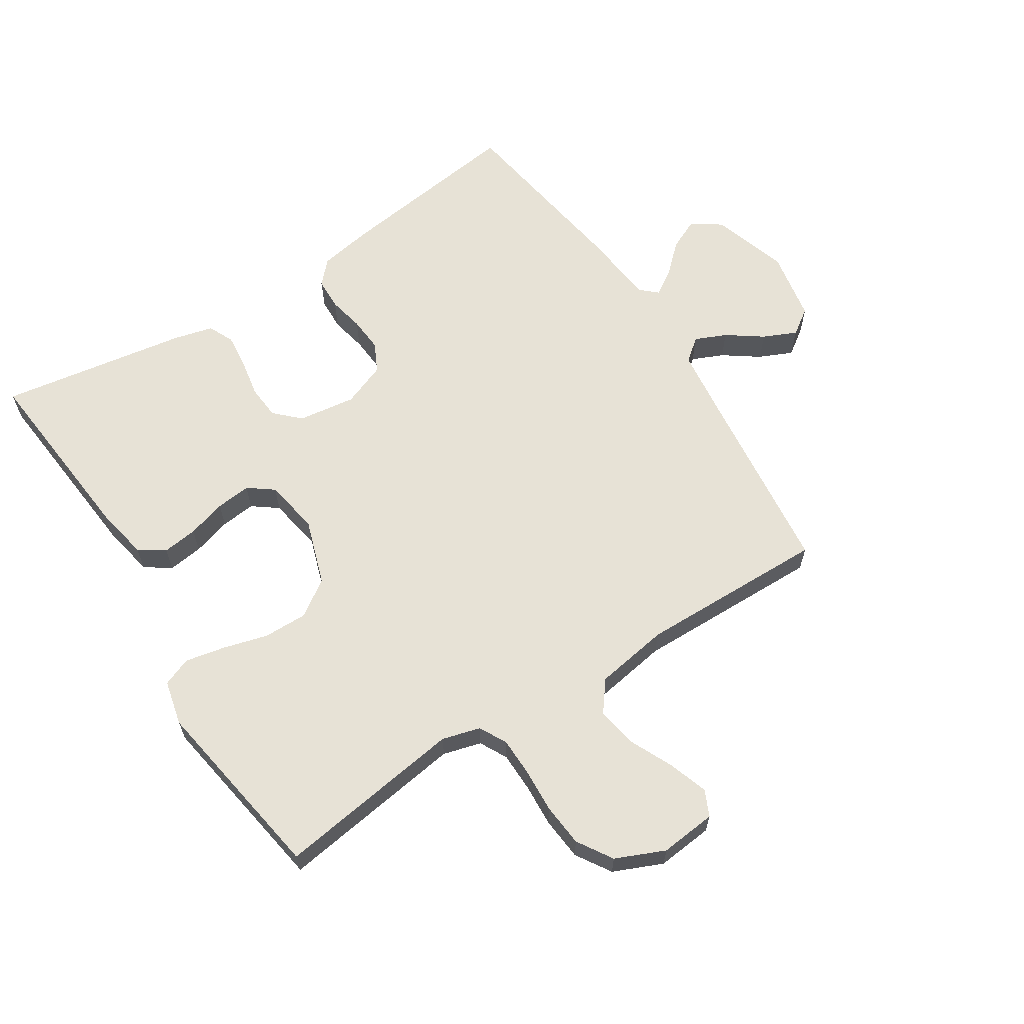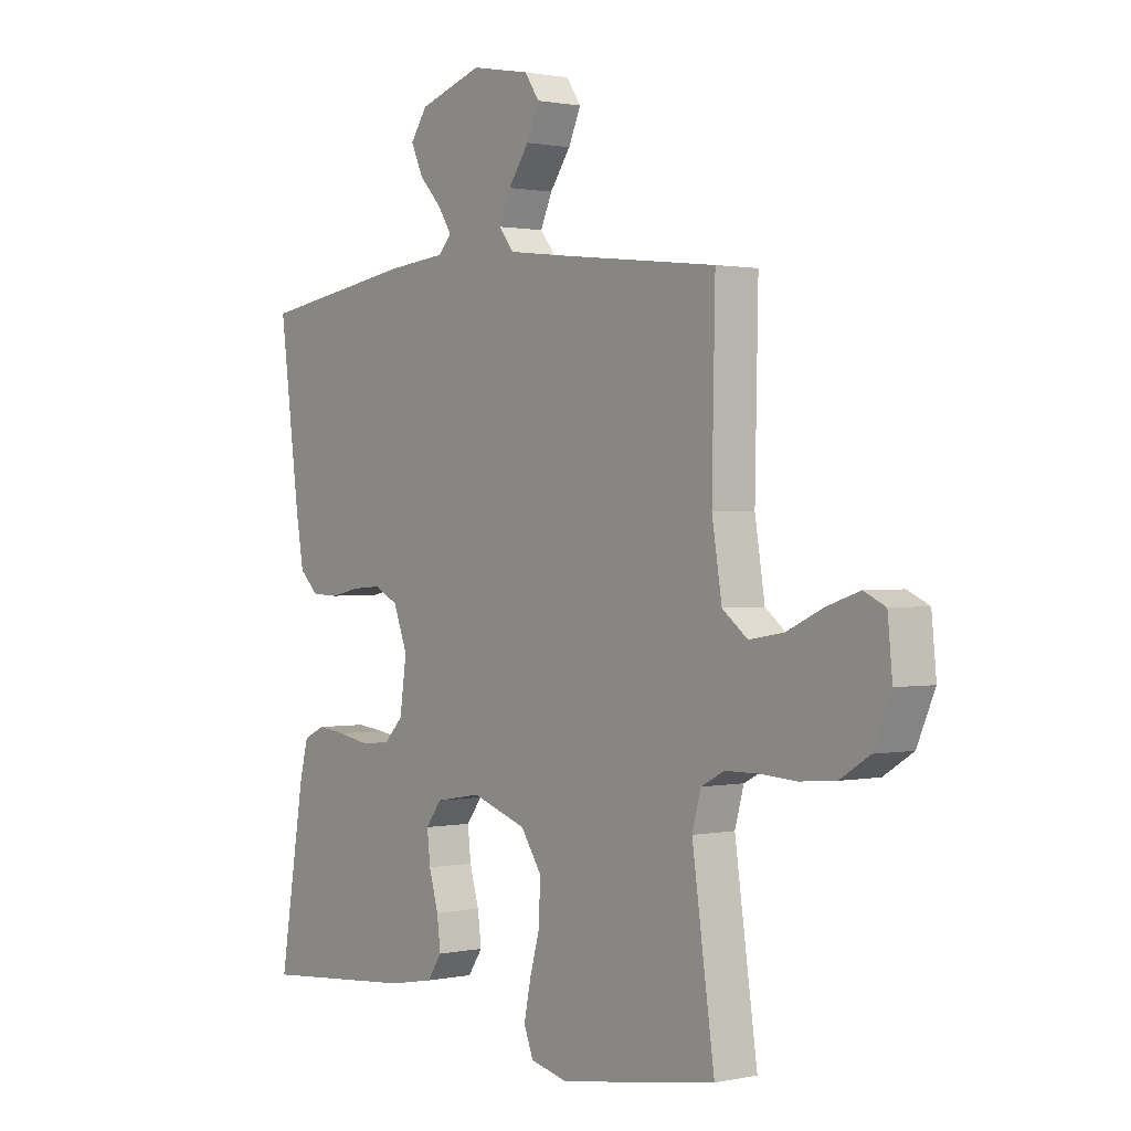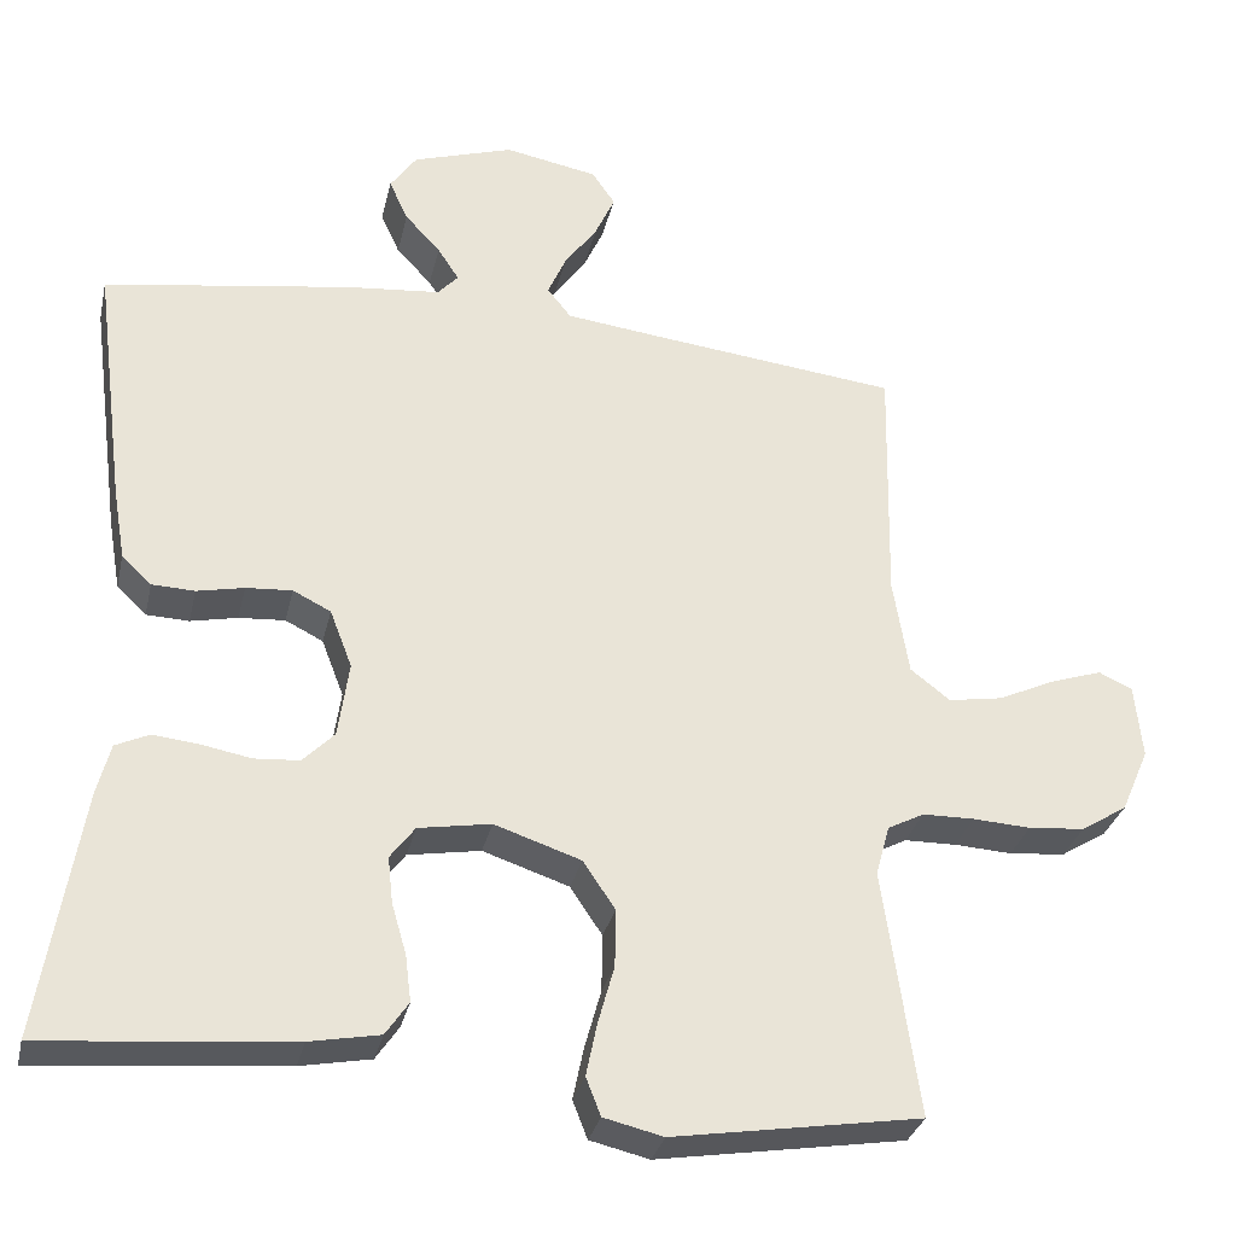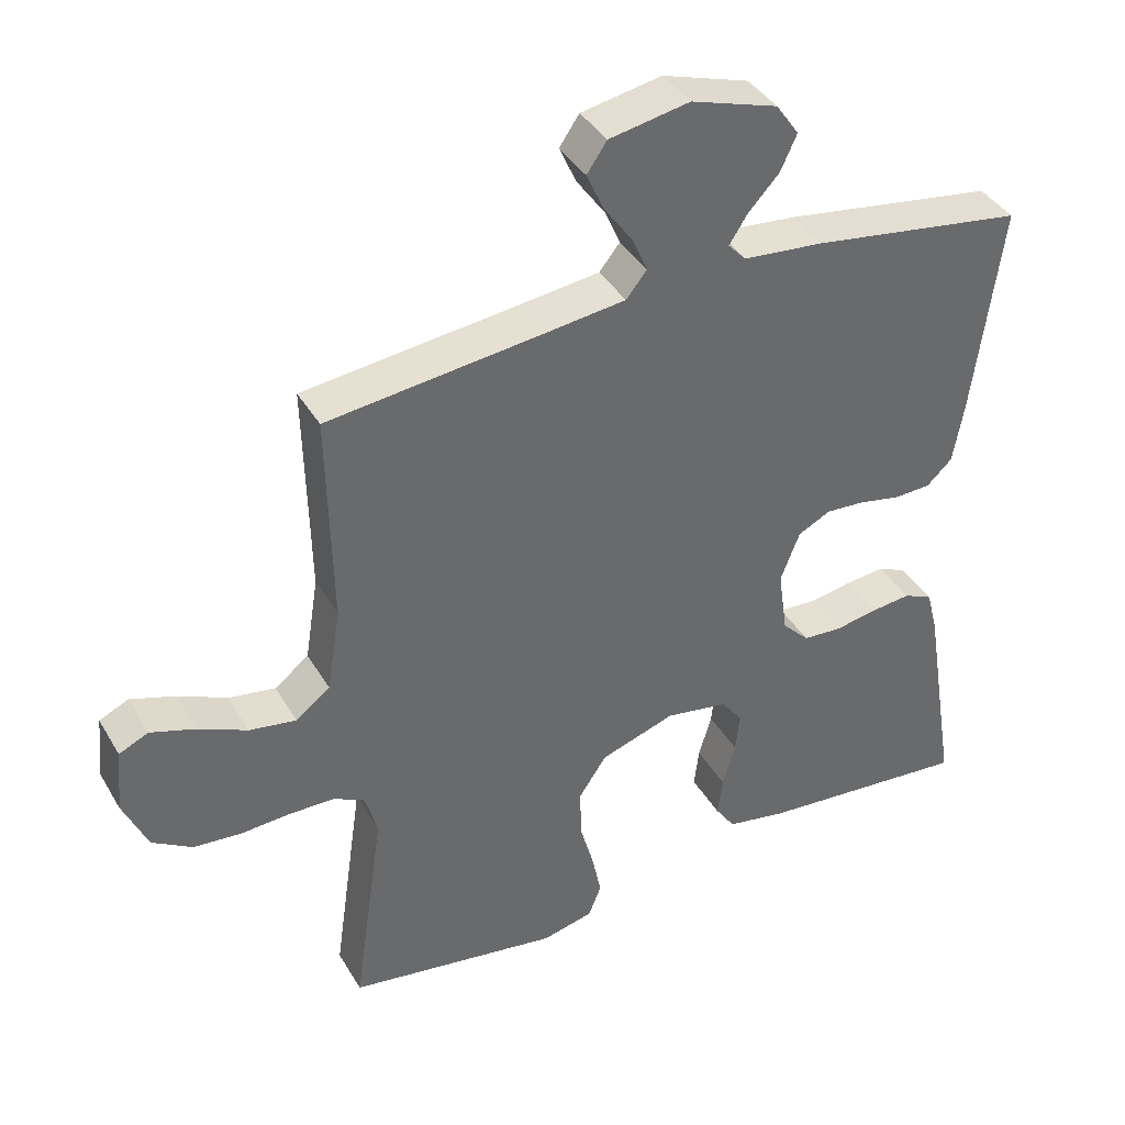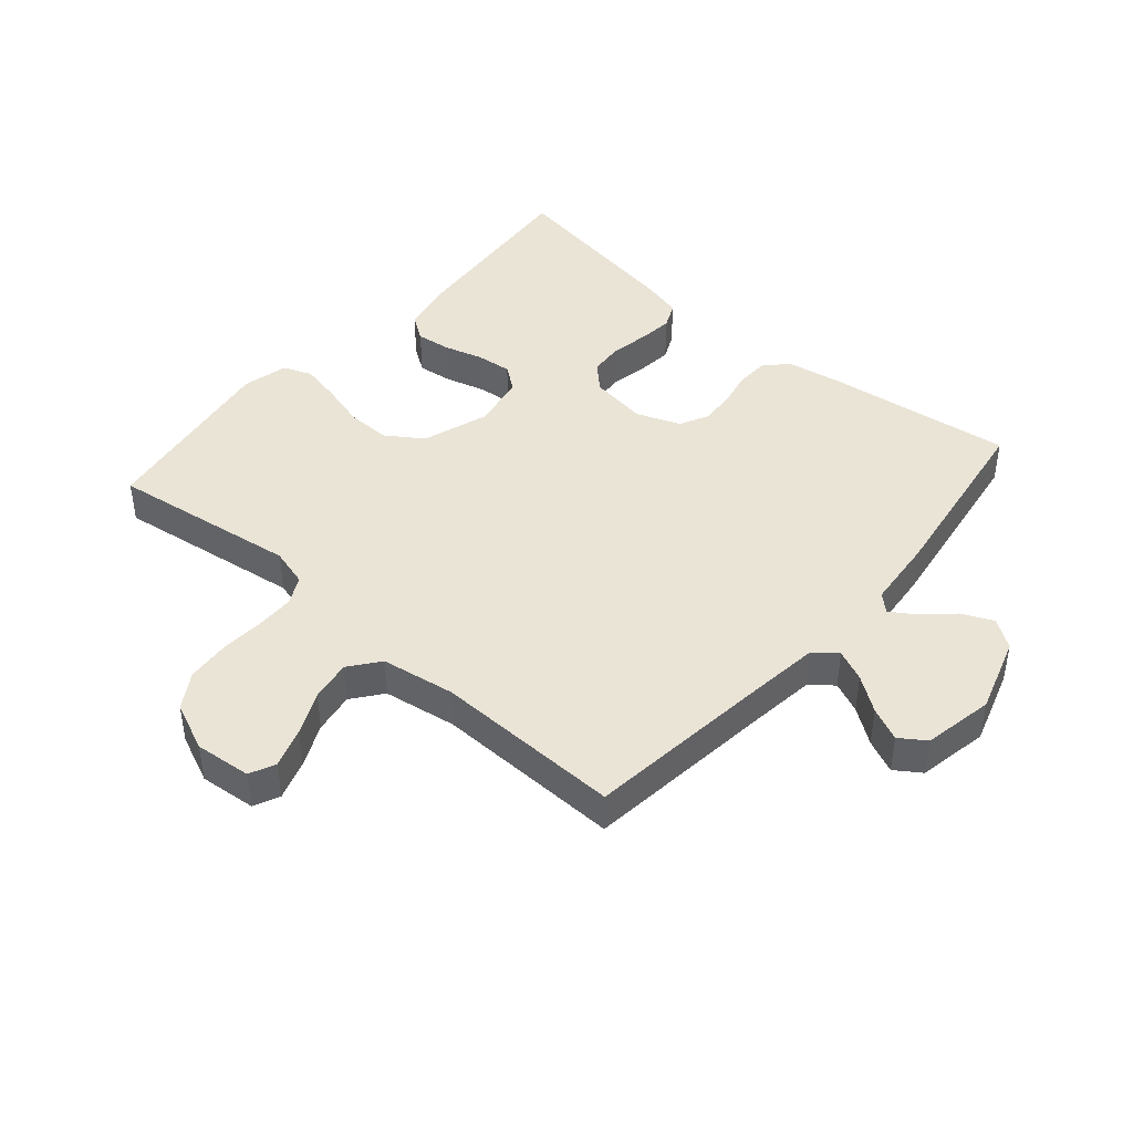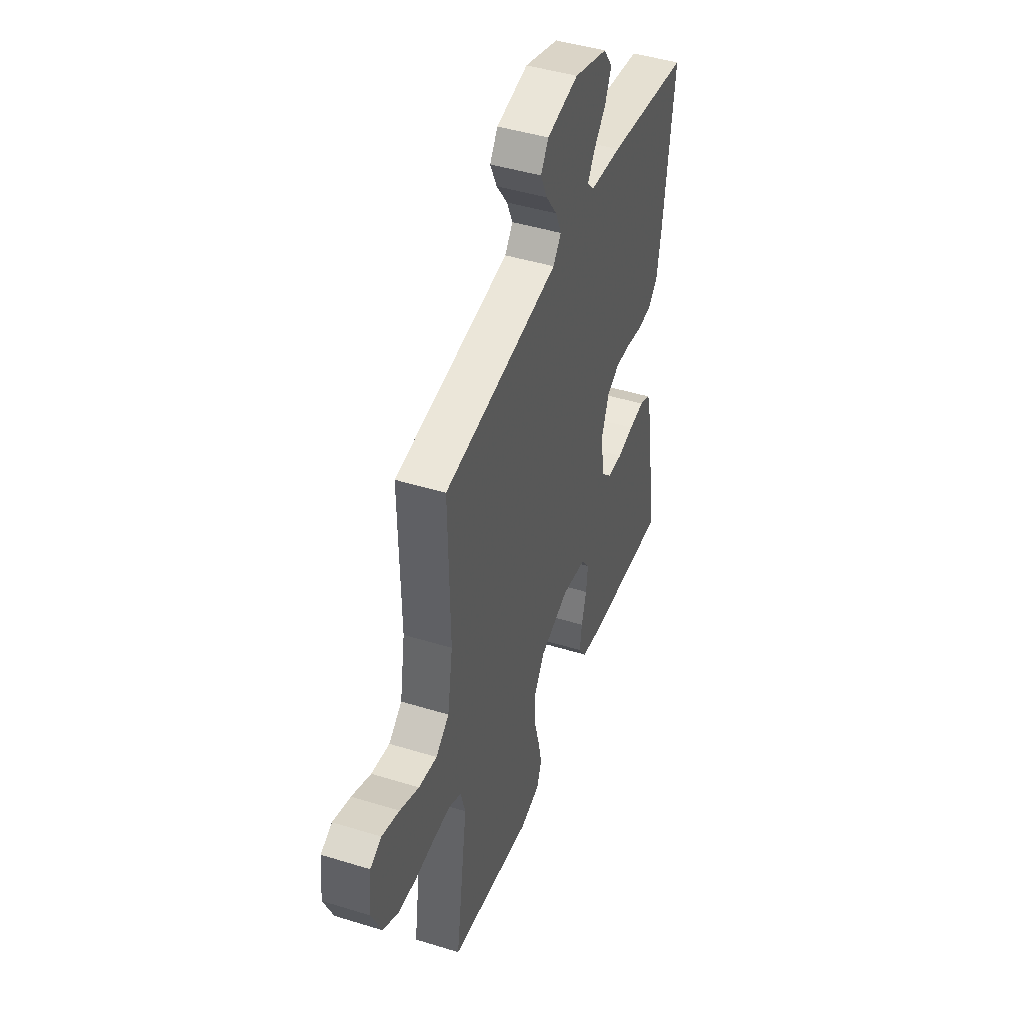
<metadata>
{"format":"obj","ext":"obj","renderer":"f3d","projection":"perspective","resolution":1024,"background":"white","views":[{"elev":63.2,"azim":-122.7,"up":"+Y"},{"elev":1.0,"azim":-127.5,"up":"+Z"},{"elev":-31.0,"azim":167.3,"up":"+Z"},{"elev":39.4,"azim":-27.7,"up":"+Z"},{"elev":43.7,"azim":-49.0,"up":"+Y"},{"elev":45.0,"azim":-70.3,"up":"+Z"}]}
</metadata>
<code>
v -0.5 0.07 0.5
v -0.2 0.07 0.534
v -0.084 0.07 0.548
v -0.055 0.07 0.584
v -0.077 0.07 0.634
v -0.117 0.07 0.69
v -0.141 0.07 0.743
v -0.113 0.07 0.784
v 0 0.07 0.805
v 0.122 0.07 0.766
v 0.154 0.07 0.72
v 0.131 0.07 0.67
v 0.088 0.07 0.624
v 0.062 0.07 0.584
v 0.087 0.07 0.557
v 0.2 0.07 0.546
v 0.5 0.07 0.5
v 0.461 0.07 0.2
v 0.446 0.07 0.113
v 0.41 0.07 0.079
v 0.358 0.07 0.077
v 0.301 0.07 0.089
v 0.245 0.07 0.093
v 0.199 0.07 0.07
v 0.172 0.07 0
v 0.185 0.07 -0.092
v 0.223 0.07 -0.131
v 0.278 0.07 -0.135
v 0.338 0.07 -0.124
v 0.394 0.07 -0.118
v 0.435 0.07 -0.137
v 0.451 0.07 -0.2
v 0.5 0.07 -0.5
v 0.2 0.07 -0.473
v 0.115 0.07 -0.457
v 0.087 0.07 -0.416
v 0.094 0.07 -0.36
v 0.112 0.07 -0.298
v 0.118 0.07 -0.242
v 0.088 0.07 -0.202
v 0 0.07 -0.187
v -0.105 0.07 -0.222
v -0.144 0.07 -0.28
v -0.143 0.07 -0.35
v -0.123 0.07 -0.422
v -0.11 0.07 -0.485
v -0.128 0.07 -0.531
v -0.2 0.07 -0.548
v -0.5 0.07 -0.5
v -0.457 0.07 -0.2
v -0.474 0.07 -0.139
v -0.518 0.07 -0.116
v -0.581 0.07 -0.115
v -0.651 0.07 -0.119
v -0.719 0.07 -0.113
v -0.775 0.07 -0.078
v -0.809 0.07 0
v -0.8 0.07 0.09
v -0.759 0.07 0.109
v -0.696 0.07 0.088
v -0.627 0.07 0.056
v -0.561 0.07 0.045
v -0.513 0.07 0.082
v -0.494 0.07 0.2
v -0.5 0 0.5
v -0.2 0 0.534
v -0.084 0 0.548
v -0.055 0 0.584
v -0.077 0 0.634
v -0.117 0 0.69
v -0.141 0 0.743
v -0.113 0 0.784
v 0 0 0.805
v 0.122 0 0.766
v 0.154 0 0.72
v 0.131 0 0.67
v 0.088 0 0.624
v 0.062 0 0.584
v 0.087 0 0.557
v 0.2 0 0.546
v 0.5 0 0.5
v 0.461 0 0.2
v 0.446 0 0.113
v 0.41 0 0.079
v 0.358 0 0.077
v 0.301 0 0.089
v 0.245 0 0.093
v 0.199 0 0.07
v 0.172 0 0
v 0.185 0 -0.092
v 0.223 0 -0.131
v 0.278 0 -0.135
v 0.338 0 -0.124
v 0.394 0 -0.118
v 0.435 0 -0.137
v 0.451 0 -0.2
v 0.5 0 -0.5
v 0.2 0 -0.473
v 0.115 0 -0.457
v 0.087 0 -0.416
v 0.094 0 -0.36
v 0.112 0 -0.298
v 0.118 0 -0.242
v 0.088 0 -0.202
v 0 0 -0.187
v -0.105 0 -0.222
v -0.144 0 -0.28
v -0.143 0 -0.35
v -0.123 0 -0.422
v -0.11 0 -0.485
v -0.128 0 -0.531
v -0.2 0 -0.548
v -0.5 0 -0.5
v -0.457 0 -0.2
v -0.474 0 -0.139
v -0.518 0 -0.116
v -0.581 0 -0.115
v -0.651 0 -0.119
v -0.719 0 -0.113
v -0.775 0 -0.078
v -0.809 0 0
v -0.8 0 0.09
v -0.759 0 0.109
v -0.696 0 0.088
v -0.627 0 0.056
v -0.561 0 0.045
v -0.513 0 0.082
v -0.494 0 0.2
f 59 60 61
f 58 59 61
f 57 58 61
f 56 57 61
f 55 56 61
f 54 55 61
f 53 54 61
f 52 53 61 62
f 51 52 62 63
f 48 49 50
f 47 48 50
f 46 47 50
f 45 46 50
f 44 45 50
f 51 63 64
f 50 51 64
f 44 50 64
f 43 44 64
f 36 37 38
f 35 36 38
f 34 35 38
f 33 34 38
f 32 33 38
f 31 32 38
f 30 31 38
f 29 30 38
f 28 29 38
f 27 28 38 39
f 26 27 39 40
f 20 21 22
f 19 20 22
f 18 19 22
f 17 18 22
f 16 17 22
f 15 16 22
f 14 15 22 23
f 11 12 13
f 10 11 13
f 9 10 13
f 8 9 13
f 7 8 13
f 6 7 13
f 5 6 13
f 4 5 13 14
f 14 23 24
f 4 14 24
f 3 4 24
f 64 1 2
f 43 64 2
f 42 43 2
f 25 26 40 41
f 25 41 42
f 24 25 42
f 3 24 42
f 2 3 42
f 125 124 123
f 125 123 122
f 125 122 121
f 125 121 120
f 125 120 119
f 125 119 118
f 125 118 117
f 126 125 117 116
f 127 126 116 115
f 114 113 112
f 114 112 111
f 114 111 110
f 114 110 109
f 114 109 108
f 128 127 115
f 128 115 114
f 128 114 108
f 128 108 107
f 102 101 100
f 102 100 99
f 102 99 98
f 102 98 97
f 102 97 96
f 102 96 95
f 102 95 94
f 102 94 93
f 102 93 92
f 103 102 92 91
f 104 103 91 90
f 86 85 84
f 86 84 83
f 86 83 82
f 86 82 81
f 86 81 80
f 86 80 79
f 87 86 79 78
f 77 76 75
f 77 75 74
f 77 74 73
f 77 73 72
f 77 72 71
f 77 71 70
f 77 70 69
f 78 77 69 68
f 88 87 78
f 88 78 68
f 88 68 67
f 66 65 128
f 66 128 107
f 66 107 106
f 105 104 90 89
f 106 105 89
f 106 89 88
f 106 88 67
f 106 67 66
f 1 65 66 2
f 2 66 67 3
f 3 67 68 4
f 4 68 69 5
f 5 69 70 6
f 6 70 71 7
f 7 71 72 8
f 8 72 73 9
f 9 73 74 10
f 10 74 75 11
f 11 75 76 12
f 12 76 77 13
f 13 77 78 14
f 14 78 79 15
f 15 79 80 16
f 16 80 81 17
f 17 81 82 18
f 18 82 83 19
f 19 83 84 20
f 20 84 85 21
f 21 85 86 22
f 22 86 87 23
f 23 87 88 24
f 24 88 89 25
f 25 89 90 26
f 26 90 91 27
f 27 91 92 28
f 28 92 93 29
f 29 93 94 30
f 30 94 95 31
f 31 95 96 32
f 32 96 97 33
f 33 97 98 34
f 34 98 99 35
f 35 99 100 36
f 36 100 101 37
f 37 101 102 38
f 38 102 103 39
f 39 103 104 40
f 40 104 105 41
f 41 105 106 42
f 42 106 107 43
f 43 107 108 44
f 44 108 109 45
f 45 109 110 46
f 46 110 111 47
f 47 111 112 48
f 48 112 113 49
f 49 113 114 50
f 50 114 115 51
f 51 115 116 52
f 52 116 117 53
f 53 117 118 54
f 54 118 119 55
f 55 119 120 56
f 56 120 121 57
f 57 121 122 58
f 58 122 123 59
f 59 123 124 60
f 60 124 125 61
f 61 125 126 62
f 62 126 127 63
f 63 127 128 64
f 64 128 65 1

</code>
